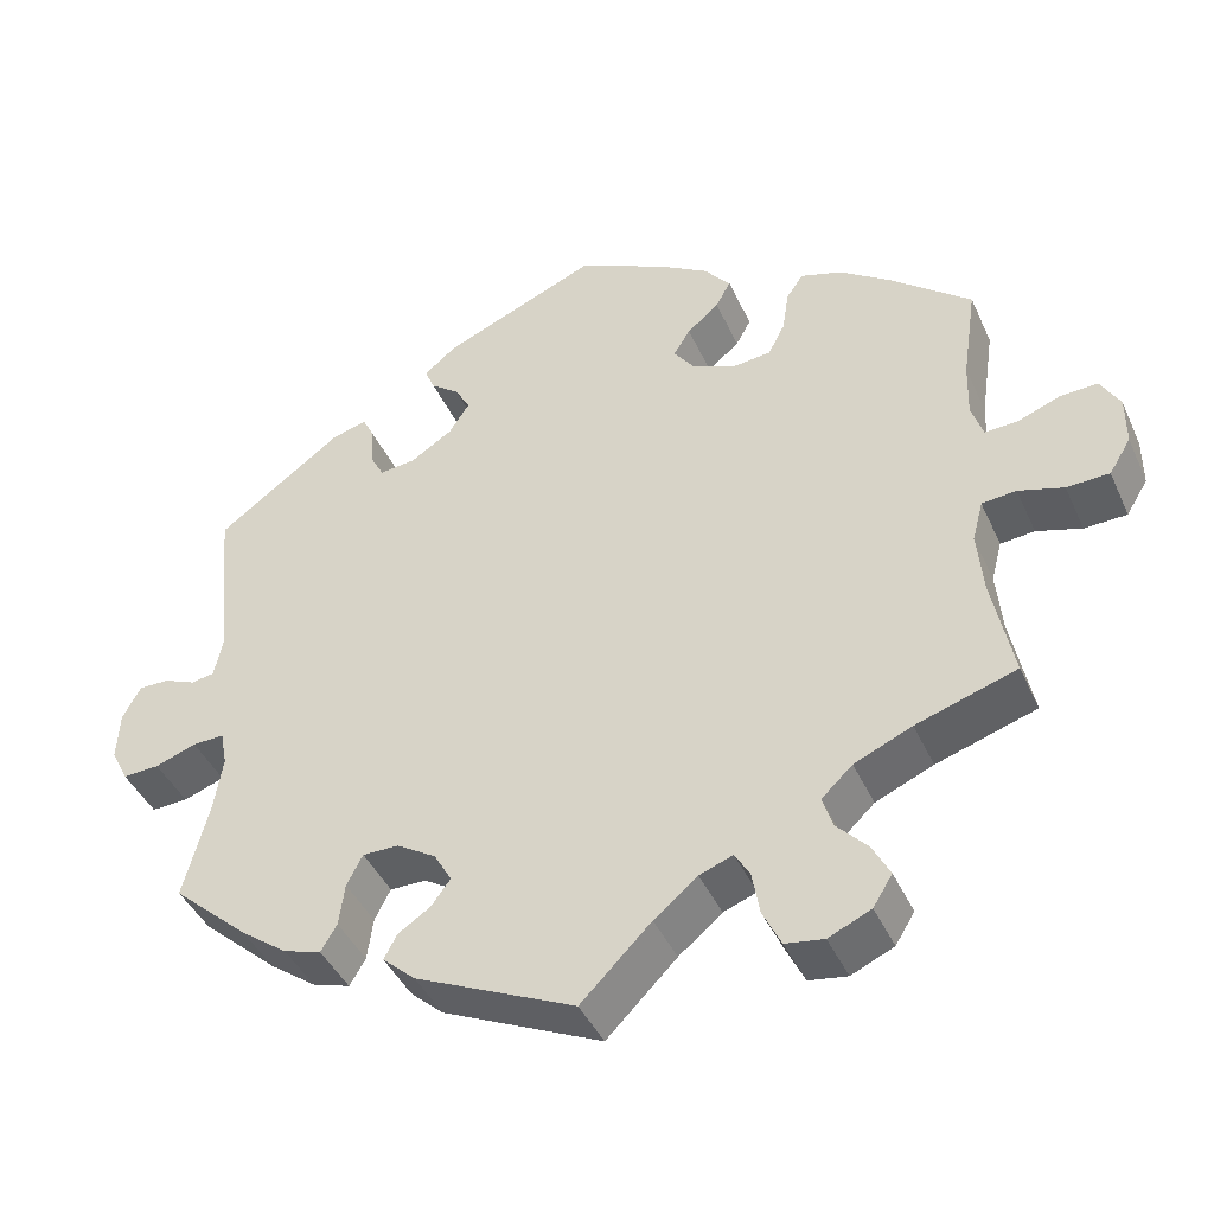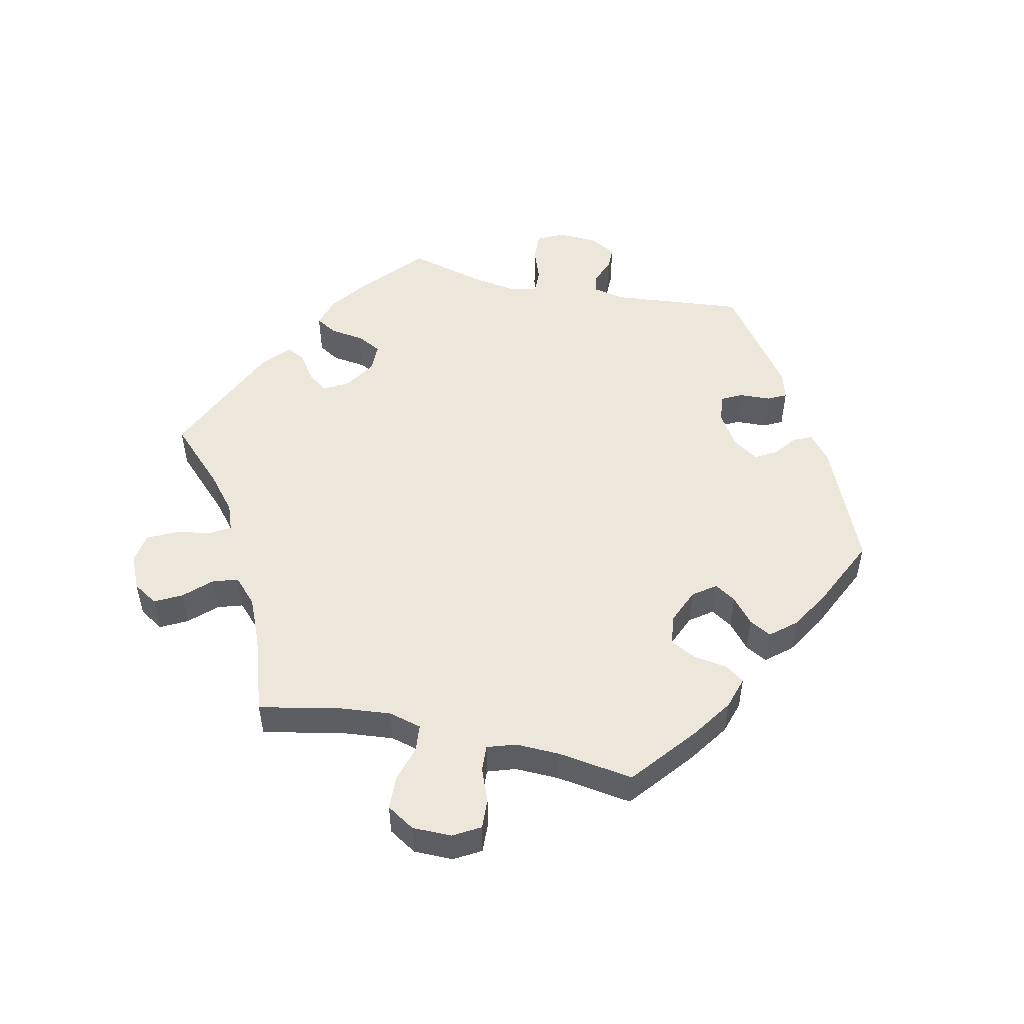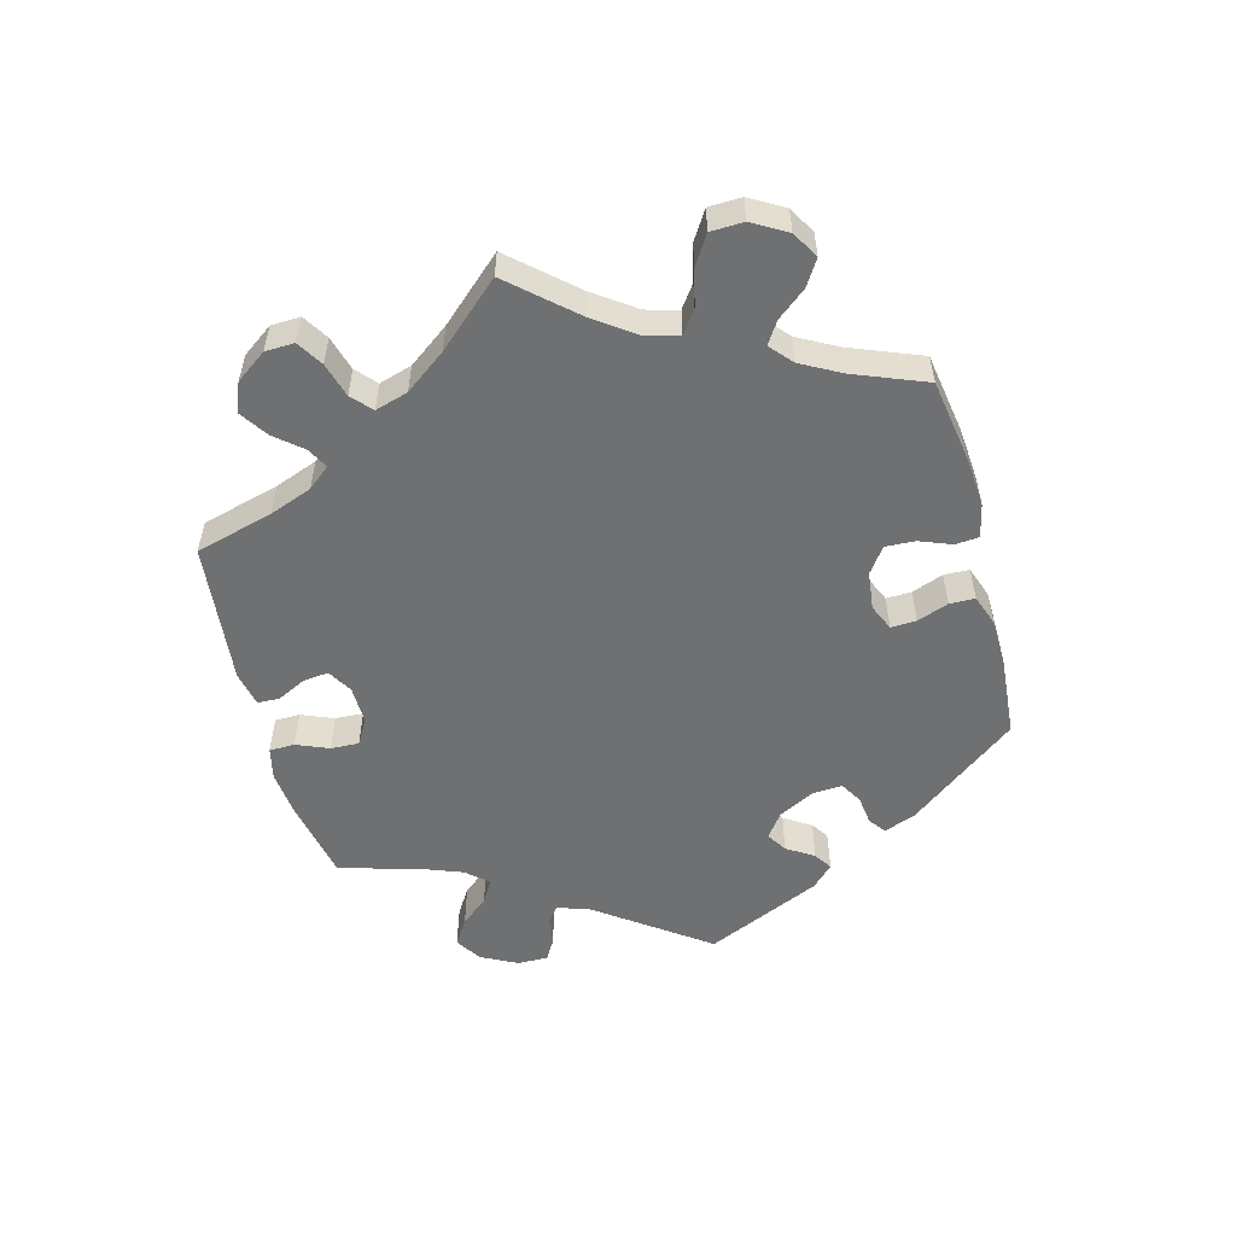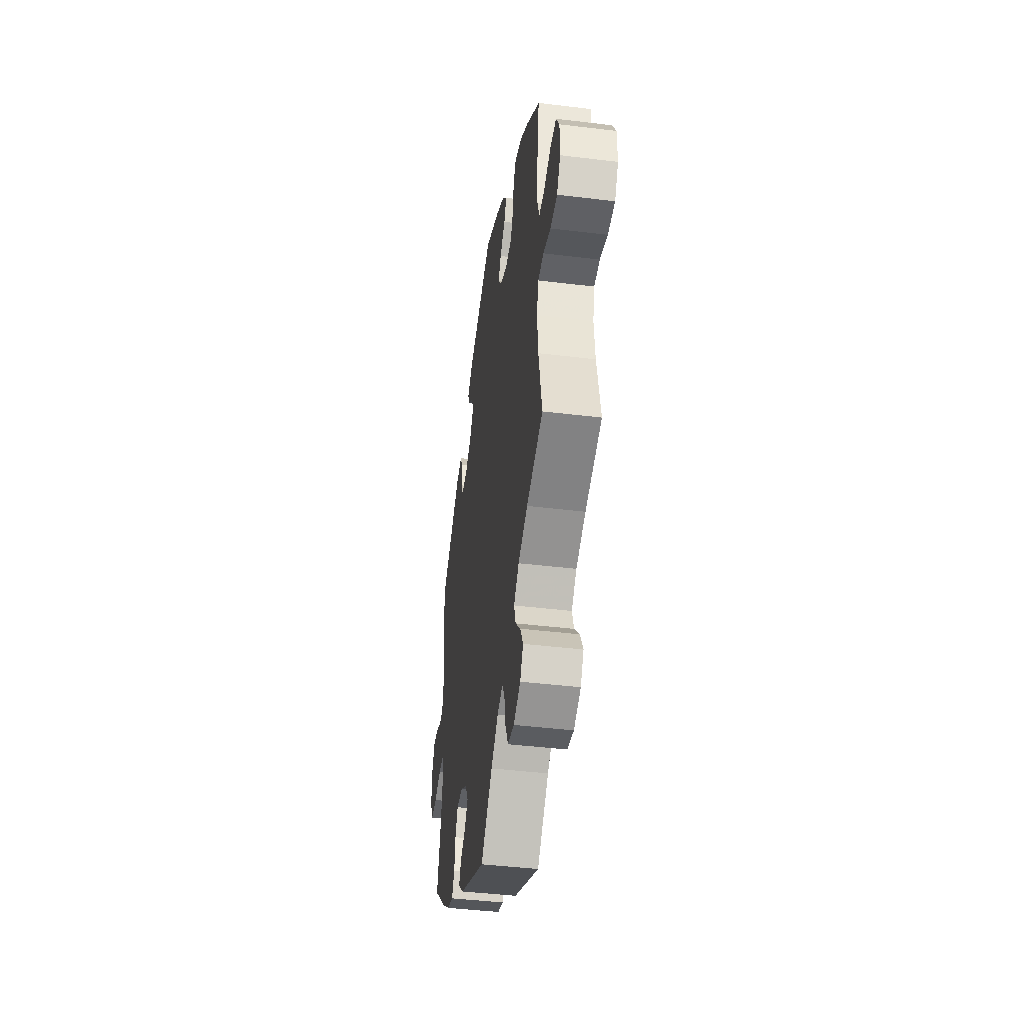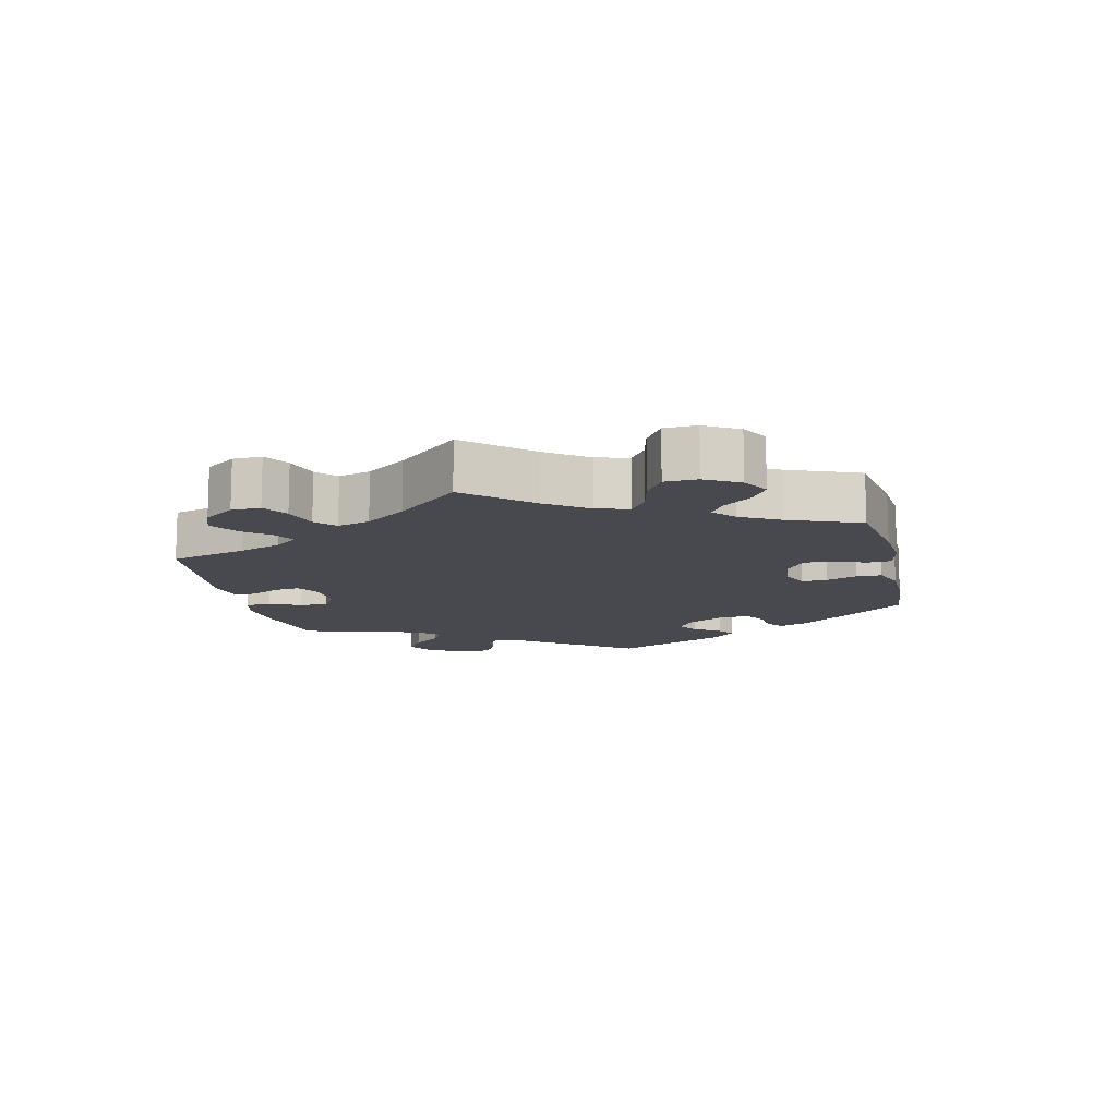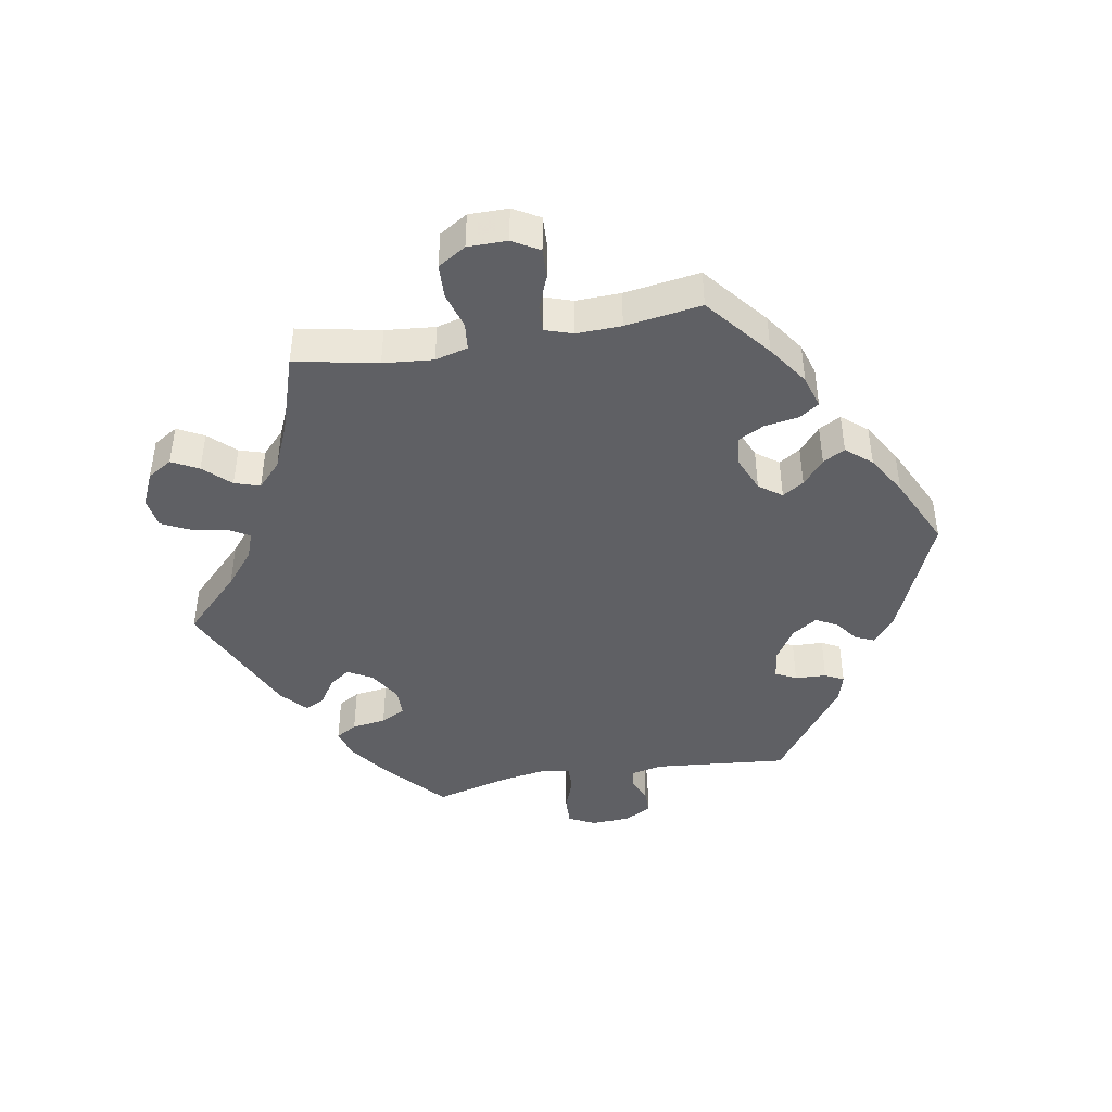
<metadata>
{"format":"obj","ext":"obj","renderer":"f3d","projection":"perspective","resolution":1024,"background":"white","views":[{"elev":-42.4,"azim":-156.9,"up":"+Z"},{"elev":51.2,"azim":-77.6,"up":"+Y"},{"elev":-54.9,"azim":-105.1,"up":"+Y"},{"elev":-42.8,"azim":-98.3,"up":"+Z"},{"elev":-12.6,"azim":-107.0,"up":"+Y"},{"elev":-43.7,"azim":-80.0,"up":"+Y"}]}
</metadata>
<code>
v -0.084 0.07 -0.494
v -0.136 0.07 -0.451
v -0.176 0.07 -0.436
v -0.194 0.07 -0.466
v -0.203 0.07 -0.518
v -0.225 0.07 -0.563
v -0.271 0.07 -0.57
v -0.322 0.07 -0.547
v -0.345 0.07 -0.51
v -0.324 0.07 -0.47
v -0.287 0.07 -0.431
v -0.275 0.07 -0.393
v -0.312 0.07 -0.358
v -0.381 0.07 -0.328
v -0.501 0.07 -0.289
v -0.476 0.07 -0.165
v -0.469 0.07 -0.09
v -0.482 0.07 -0.041
v -0.523 0.07 -0.037
v -0.577 0.07 -0.053
v -0.628 0.07 -0.051
v -0.654 0.07 -0.009
v -0.654 0.07 0.05
v -0.631 0.07 0.09
v -0.586 0.07 0.088
v -0.535 0.07 0.068
v -0.496 0.07 0.066
v -0.482 0.07 0.108
v -0.484 0.07 0.175
v -0.501 0.07 0.289
v -0.404 0.07 0.368
v -0.343 0.07 0.41
v -0.294 0.07 0.425
v -0.274 0.07 0.396
v -0.266 0.07 0.345
v -0.246 0.07 0.306
v -0.2 0.07 0.301
v -0.148 0.07 0.323
v -0.123 0.07 0.357
v -0.143 0.07 0.389
v -0.181 0.07 0.421
v -0.199 0.07 0.454
v -0.167 0.07 0.492
v -0.107 0.07 0.528
v -0.001 0.07 0.578
v 0.184 0.07 0.499
v 0.223 0.07 0.467
v 0.211 0.07 0.439
v 0.177 0.07 0.413
v 0.159 0.07 0.381
v 0.184 0.07 0.343
v 0.234 0.07 0.311
v 0.277 0.07 0.306
v 0.293 0.07 0.337
v 0.295 0.07 0.384
v 0.309 0.07 0.412
v 0.351 0.07 0.4
v 0.501 0.07 0.29
v 0.482 0.07 0.091
v 0.492 0.07 0.043
v 0.52 0.07 0.038
v 0.558 0.07 0.054
v 0.594 0.07 0.054
v 0.616 0.07 0.014
v 0.619 0.07 -0.045
v 0.599 0.07 -0.085
v 0.555 0.07 -0.083
v 0.506 0.07 -0.065
v 0.468 0.07 -0.064
v 0.46 0.07 -0.106
v 0.471 0.07 -0.174
v 0.501 0.07 -0.288
v 0.41 0.07 -0.369
v 0.354 0.07 -0.41
v 0.309 0.07 -0.424
v 0.29 0.07 -0.392
v 0.283 0.07 -0.341
v 0.264 0.07 -0.304
v 0.221 0.07 -0.304
v 0.174 0.07 -0.333
v 0.153 0.07 -0.37
v 0.176 0.07 -0.401
v 0.215 0.07 -0.427
v 0.23 0.07 -0.456
v 0.191 0.07 -0.491
v 0 0.07 -0.578
v -0.084 0 -0.494
v -0.136 0 -0.451
v -0.176 0 -0.436
v -0.194 0 -0.466
v -0.203 0 -0.518
v -0.225 0 -0.563
v -0.271 0 -0.57
v -0.322 0 -0.547
v -0.345 0 -0.51
v -0.324 0 -0.47
v -0.287 0 -0.431
v -0.275 0 -0.393
v -0.312 0 -0.358
v -0.381 0 -0.328
v -0.501 0 -0.289
v -0.476 0 -0.165
v -0.469 0 -0.09
v -0.482 0 -0.041
v -0.523 0 -0.037
v -0.577 0 -0.053
v -0.628 0 -0.051
v -0.654 0 -0.009
v -0.654 0 0.05
v -0.631 0 0.09
v -0.586 0 0.088
v -0.535 0 0.068
v -0.496 0 0.066
v -0.482 0 0.108
v -0.484 0 0.175
v -0.501 0 0.289
v -0.404 0 0.368
v -0.343 0 0.41
v -0.294 0 0.425
v -0.274 0 0.396
v -0.266 0 0.345
v -0.246 0 0.306
v -0.2 0 0.301
v -0.148 0 0.323
v -0.123 0 0.357
v -0.143 0 0.389
v -0.181 0 0.421
v -0.199 0 0.454
v -0.167 0 0.492
v -0.107 0 0.528
v -0.001 0 0.578
v 0.184 0 0.499
v 0.223 0 0.467
v 0.211 0 0.439
v 0.177 0 0.413
v 0.159 0 0.381
v 0.184 0 0.343
v 0.234 0 0.311
v 0.277 0 0.306
v 0.293 0 0.337
v 0.295 0 0.384
v 0.309 0 0.412
v 0.351 0 0.4
v 0.501 0 0.29
v 0.482 0 0.091
v 0.492 0 0.043
v 0.52 0 0.038
v 0.558 0 0.054
v 0.594 0 0.054
v 0.616 0 0.014
v 0.619 0 -0.045
v 0.599 0 -0.085
v 0.555 0 -0.083
v 0.506 0 -0.065
v 0.468 0 -0.064
v 0.46 0 -0.106
v 0.471 0 -0.174
v 0.501 0 -0.288
v 0.41 0 -0.369
v 0.354 0 -0.41
v 0.309 0 -0.424
v 0.29 0 -0.392
v 0.283 0 -0.341
v 0.264 0 -0.304
v 0.221 0 -0.304
v 0.174 0 -0.333
v 0.153 0 -0.37
v 0.176 0 -0.401
v 0.215 0 -0.427
v 0.23 0 -0.456
v 0.191 0 -0.491
v 0 0 -0.578
f 85 86 1
f 82 83 84 85
f 81 82 85 1
f 80 81 1 2
f 79 80 2 3
f 74 75 76 77
f 74 77 78
f 71 72 73 74
f 70 71 74 78
f 69 70 78 79
f 65 66 67 68
f 65 68 69
f 64 65 69
f 61 62 63 64
f 60 61 64 69
f 59 60 69 79
f 54 55 56 57
f 53 54 57 58
f 46 47 48 49
f 46 49 50
f 45 46 50
f 44 45 50 51
f 40 41 42 43
f 39 40 43 44
f 32 33 34 35
f 32 35 36
f 29 30 31 32
f 28 29 32 36
f 27 28 36 37
f 23 24 25 26
f 23 26 27
f 22 23 27
f 19 20 21 22
f 18 19 22 27
f 17 18 27 37
f 14 15 16
f 13 14 16 17
f 12 13 17 37
f 8 9 10 11
f 8 11 12
f 7 8 12
f 4 5 6 7
f 3 4 7 12
f 53 58 59 79
f 52 53 79 3
f 39 44 51 52
f 38 39 52 3
f 3 12 37 38
f 87 172 171
f 171 170 169 168
f 87 171 168 167
f 88 87 167 166
f 89 88 166 165
f 163 162 161 160
f 164 163 160
f 160 159 158 157
f 164 160 157 156
f 165 164 156 155
f 154 153 152 151
f 155 154 151
f 155 151 150
f 150 149 148 147
f 155 150 147 146
f 165 155 146 145
f 143 142 141 140
f 144 143 140 139
f 135 134 133 132
f 136 135 132
f 136 132 131
f 137 136 131 130
f 129 128 127 126
f 130 129 126 125
f 121 120 119 118
f 122 121 118
f 118 117 116 115
f 122 118 115 114
f 123 122 114 113
f 112 111 110 109
f 113 112 109
f 113 109 108
f 108 107 106 105
f 113 108 105 104
f 123 113 104 103
f 102 101 100
f 103 102 100 99
f 123 103 99 98
f 97 96 95 94
f 98 97 94
f 98 94 93
f 93 92 91 90
f 98 93 90 89
f 165 145 144 139
f 89 165 139 138
f 138 137 130 125
f 89 138 125 124
f 124 123 98 89
f 1 87 88 2
f 2 88 89 3
f 3 89 90 4
f 4 90 91 5
f 5 91 92 6
f 6 92 93 7
f 7 93 94 8
f 8 94 95 9
f 9 95 96 10
f 10 96 97 11
f 11 97 98 12
f 12 98 99 13
f 13 99 100 14
f 14 100 101 15
f 15 101 102 16
f 16 102 103 17
f 17 103 104 18
f 18 104 105 19
f 19 105 106 20
f 20 106 107 21
f 21 107 108 22
f 22 108 109 23
f 23 109 110 24
f 24 110 111 25
f 25 111 112 26
f 26 112 113 27
f 27 113 114 28
f 28 114 115 29
f 29 115 116 30
f 30 116 117 31
f 31 117 118 32
f 32 118 119 33
f 33 119 120 34
f 34 120 121 35
f 35 121 122 36
f 36 122 123 37
f 37 123 124 38
f 38 124 125 39
f 39 125 126 40
f 40 126 127 41
f 41 127 128 42
f 42 128 129 43
f 43 129 130 44
f 44 130 131 45
f 45 131 132 46
f 46 132 133 47
f 47 133 134 48
f 48 134 135 49
f 49 135 136 50
f 50 136 137 51
f 51 137 138 52
f 52 138 139 53
f 53 139 140 54
f 54 140 141 55
f 55 141 142 56
f 56 142 143 57
f 57 143 144 58
f 58 144 145 59
f 59 145 146 60
f 60 146 147 61
f 61 147 148 62
f 62 148 149 63
f 63 149 150 64
f 64 150 151 65
f 65 151 152 66
f 66 152 153 67
f 67 153 154 68
f 68 154 155 69
f 69 155 156 70
f 70 156 157 71
f 71 157 158 72
f 72 158 159 73
f 73 159 160 74
f 74 160 161 75
f 75 161 162 76
f 76 162 163 77
f 77 163 164 78
f 78 164 165 79
f 79 165 166 80
f 80 166 167 81
f 81 167 168 82
f 82 168 169 83
f 83 169 170 84
f 84 170 171 85
f 85 171 172 86
f 86 172 87 1

</code>
